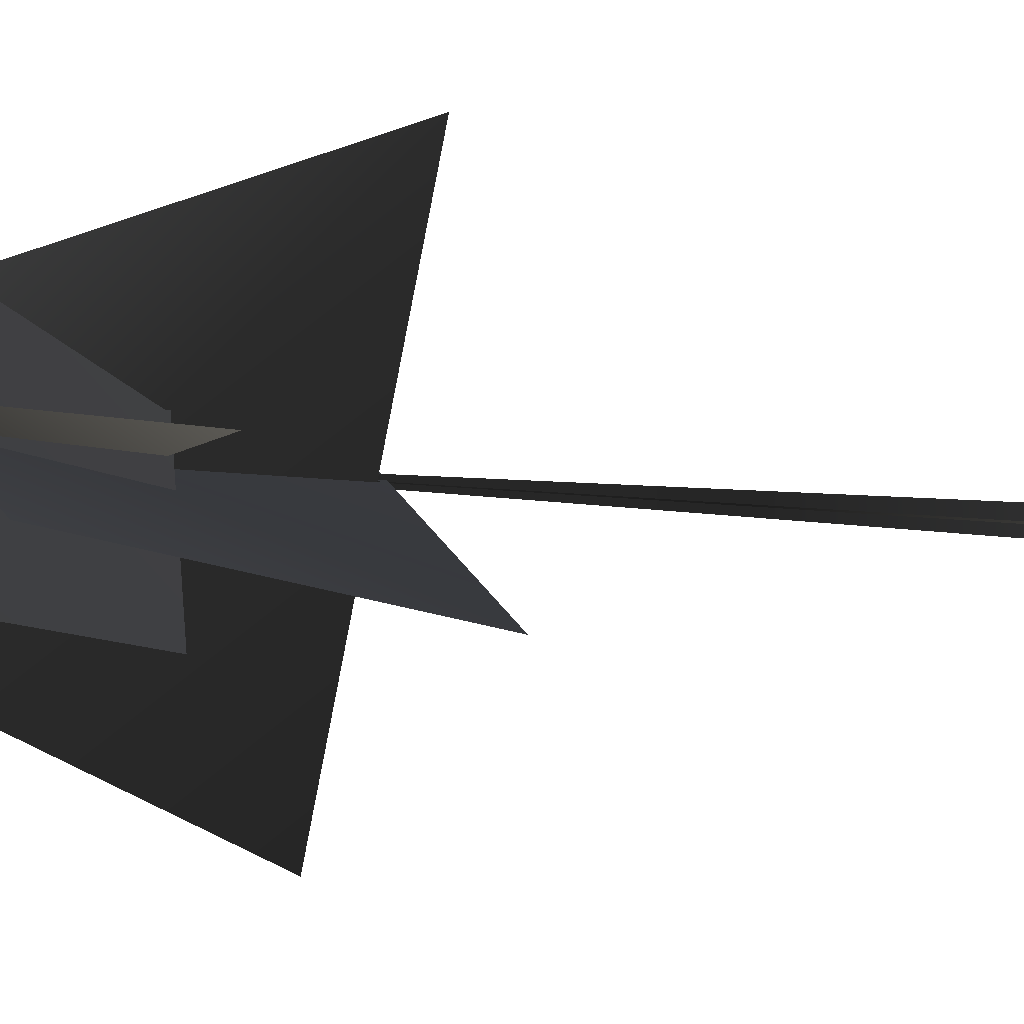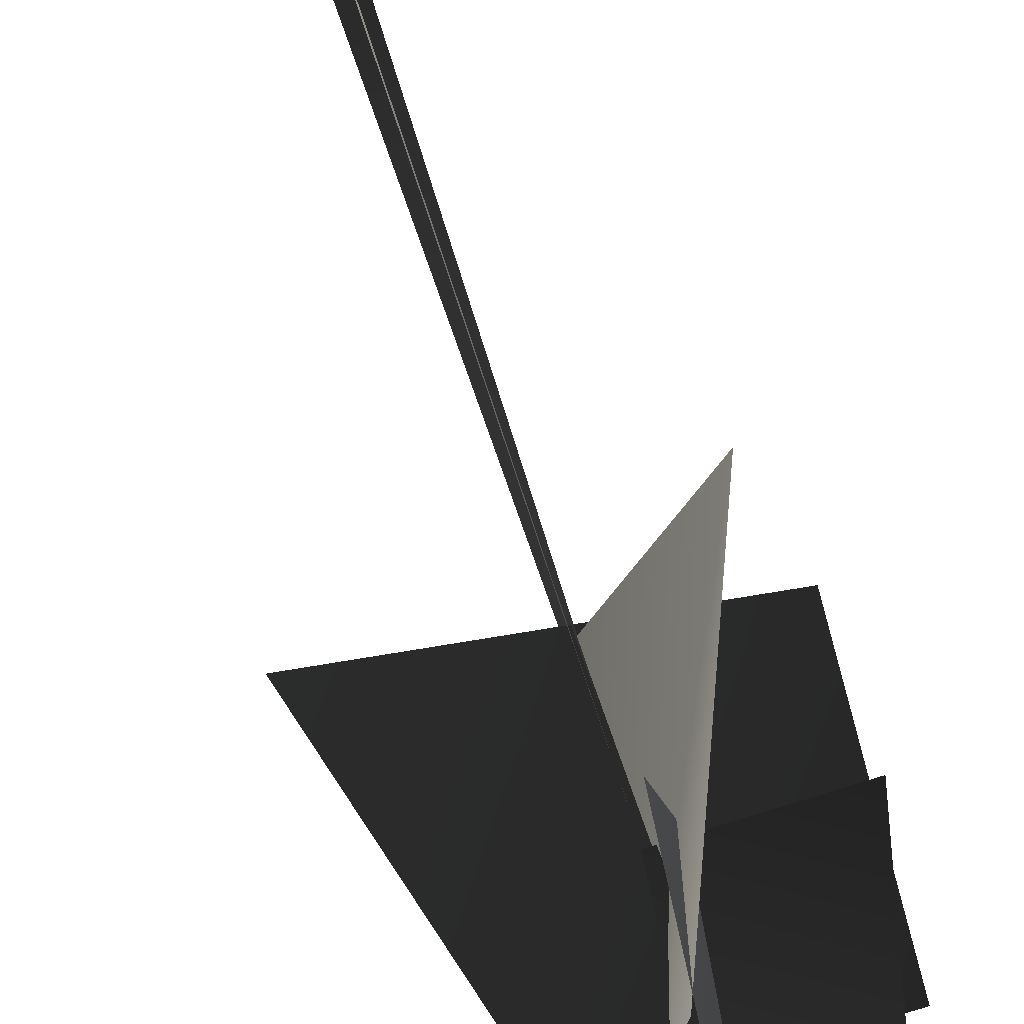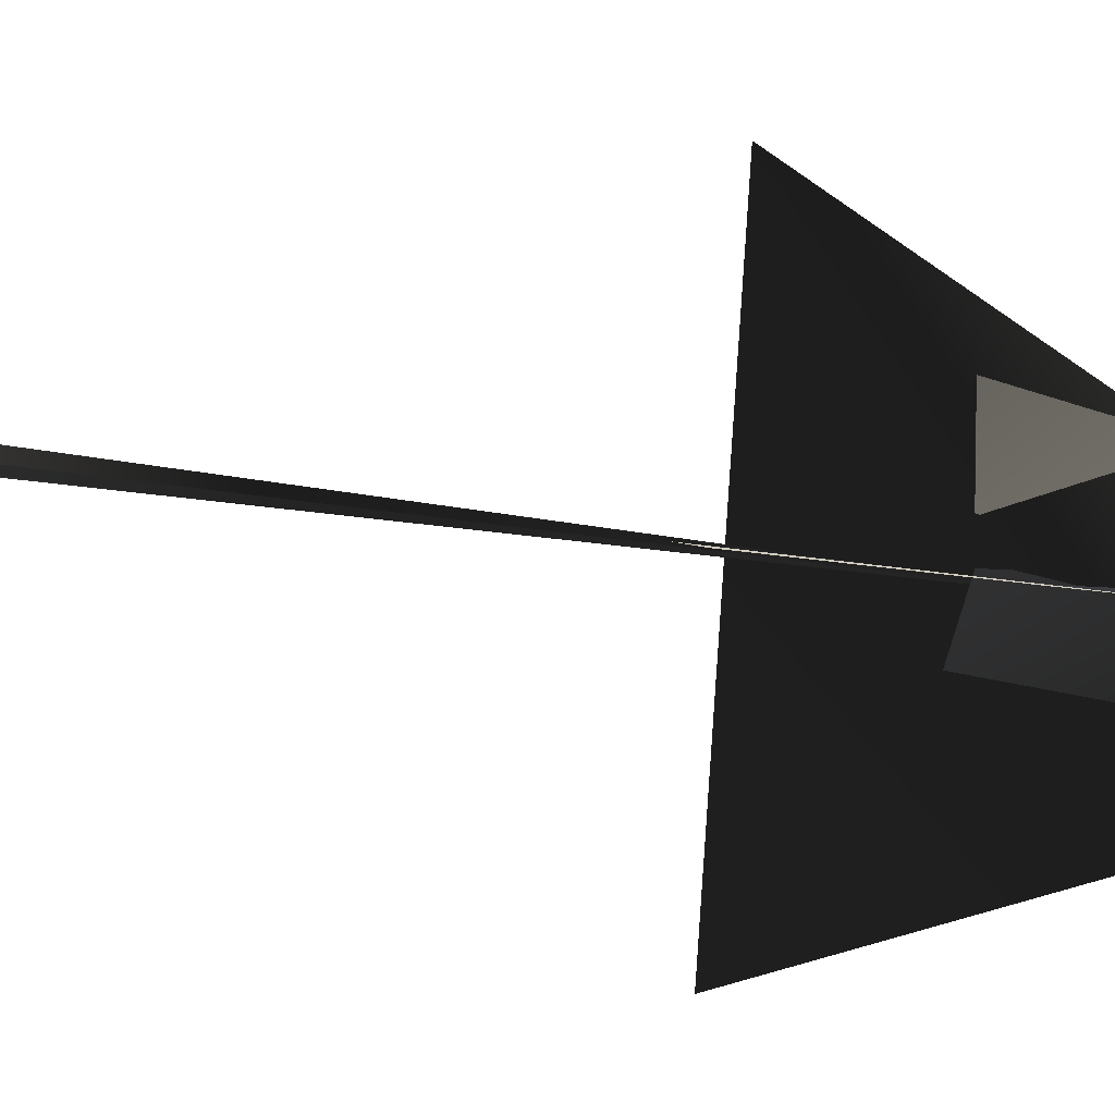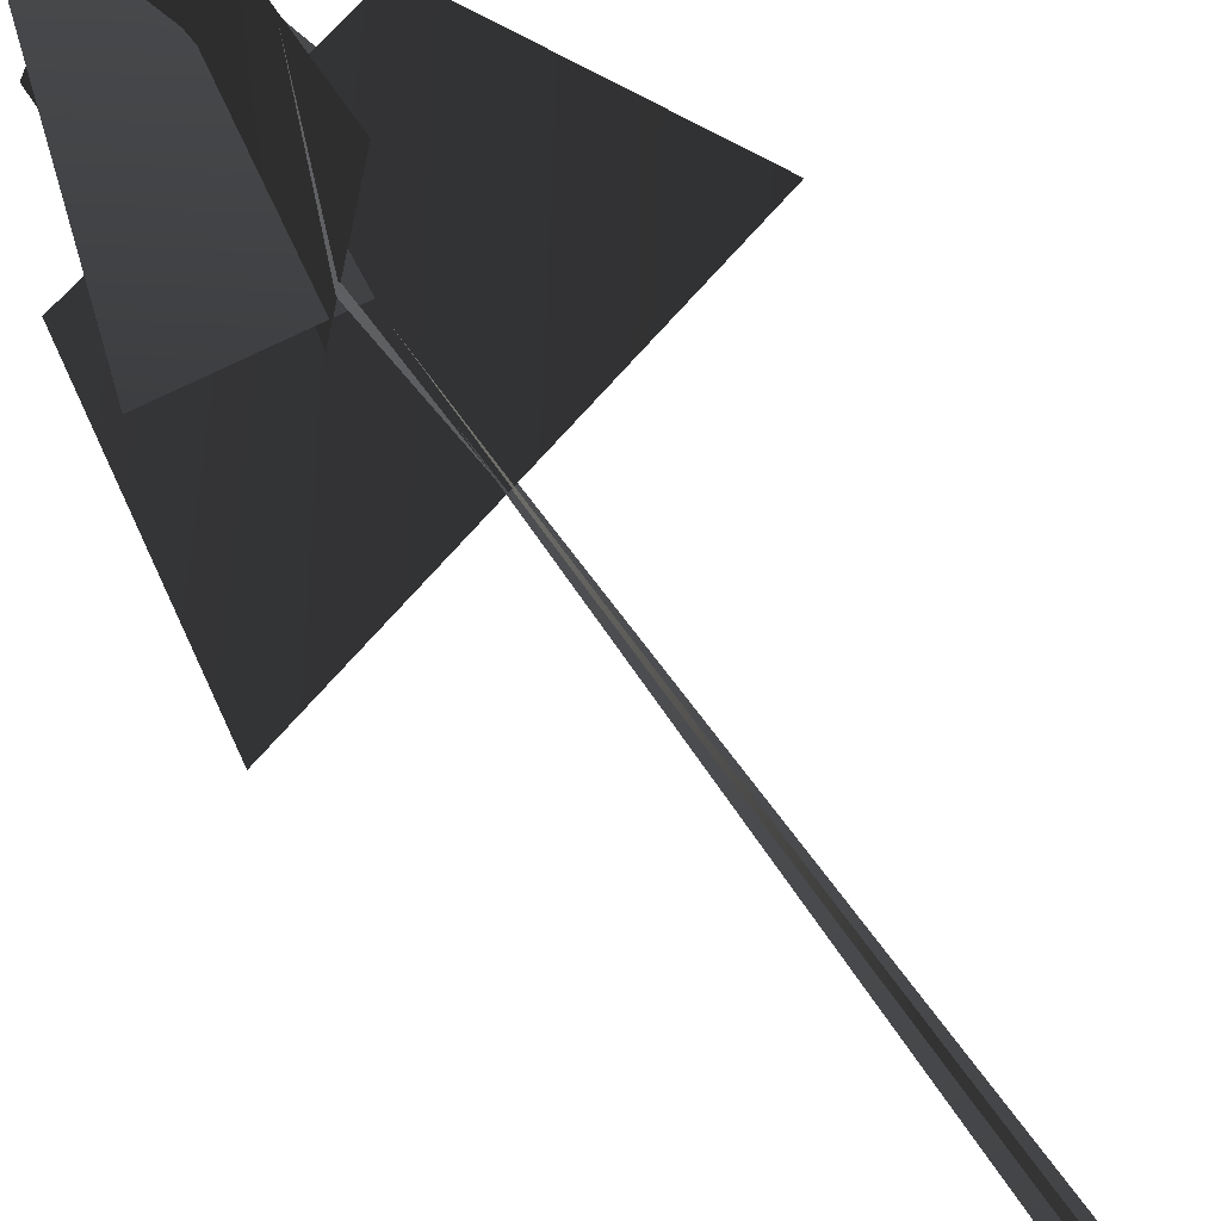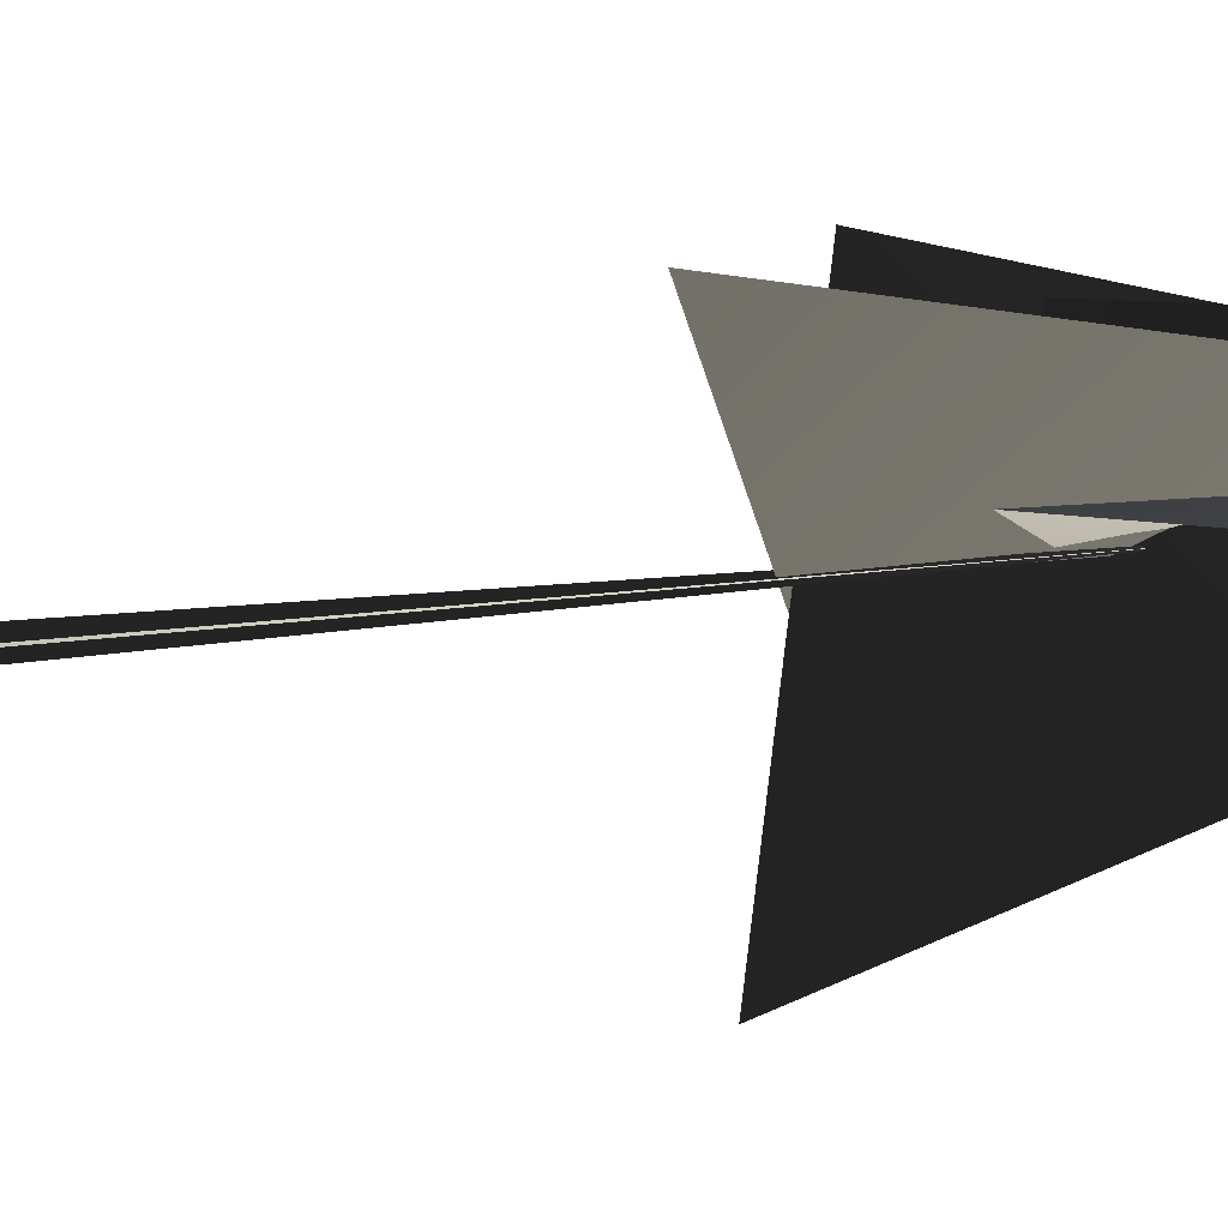
<metadata>
{"format":"obj","ext":"obj","renderer":"f3d","projection":"perspective","resolution":1024,"background":"white","views":[{"elev":-6.9,"azim":-114.3,"up":"+Z"},{"elev":67.9,"azim":162.0,"up":"+Z"},{"elev":31.2,"azim":103.4,"up":"+Z"},{"elev":52.5,"azim":-31.8,"up":"+Z"},{"elev":-10.2,"azim":112.2,"up":"+Z"}]}
</metadata>
<code>
v -0.08019 -0.5056 -0.4107
v 0.2675 25.89 0.1726
v -0.04636 -0.511 0.4553
v 0.4119 -0.5056 -0.07355
v 0.2675 25.89 0.1726
v -0.4545 -0.511 -0.0537
v -0.08019 -0.5056 -0.4107
v -0.04636 -0.511 0.4553
v 0.2675 25.89 0.1726
v 0.4119 -0.5056 -0.07355
v -0.4545 -0.511 -0.0537
v 0.2675 25.89 0.1726
v -1.312 22.14 -3.091
v 0.2953 22.11 3.861
v 1.26 31.69 2.403
v -1.431 31.07 -1.938
v 3.069 22.2 0.2798
v -4.063 22.24 0.2209
v -1.393 31.56 0.9901
v 2.11 31.42 -0.9953
v -2.505 18.04 6.018
v 2.952 18.47 -6.524
v 1.614 25.99 -3.504
v 0.7536 25.85 3.104
v -4.739 17.61 -2.889
v 5.472 18.46 3.43
v 3.155 26.49 2.083
v -3.677 25.87 -1.334
v -1.312 22.14 -3.091
v 1.26 31.69 2.403
v 0.2953 22.11 3.861
v -1.431 31.07 -1.938
v 3.069 22.2 0.2798
v -1.393 31.56 0.9901
v -4.063 22.24 0.2209
v 2.11 31.42 -0.9953
v -2.505 18.04 6.018
v 1.614 25.99 -3.504
v 2.952 18.47 -6.524
v 0.7536 25.85 3.104
v -4.739 17.61 -2.889
v 3.155 26.49 2.083
v 5.472 18.46 3.43
v -3.677 25.87 -1.334
g MEP_Con_01_d_LOD_02(Clone)_14668_280
f 1 3 2
f 4 6 5
f 7 9 8
f 10 12 11
f 13 15 14
f 16 15 13
f 17 19 18
f 20 19 17
f 21 23 22
f 24 23 21
f 25 27 26
f 28 27 25
f 29 31 30
f 32 29 30
f 33 35 34
f 36 33 34
f 37 39 38
f 40 37 38
f 41 43 42
f 44 41 42

</code>
